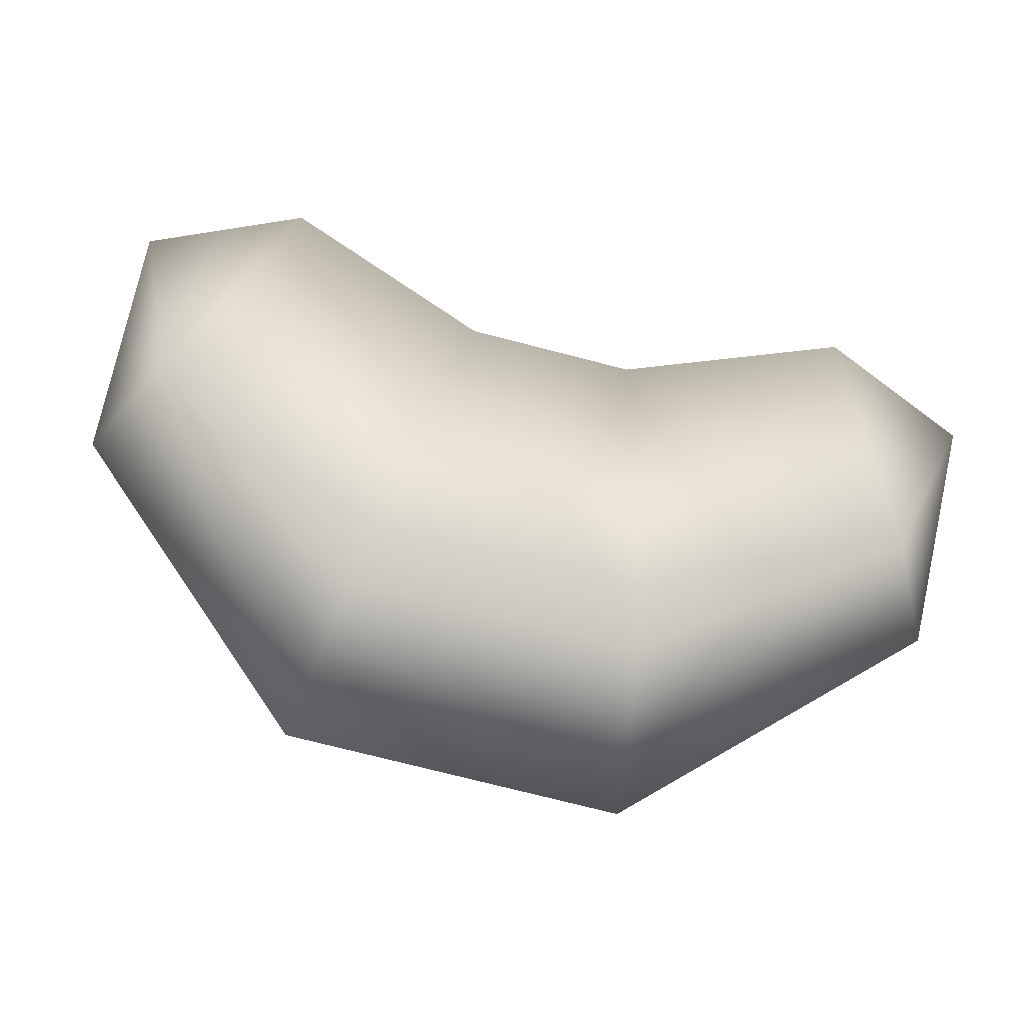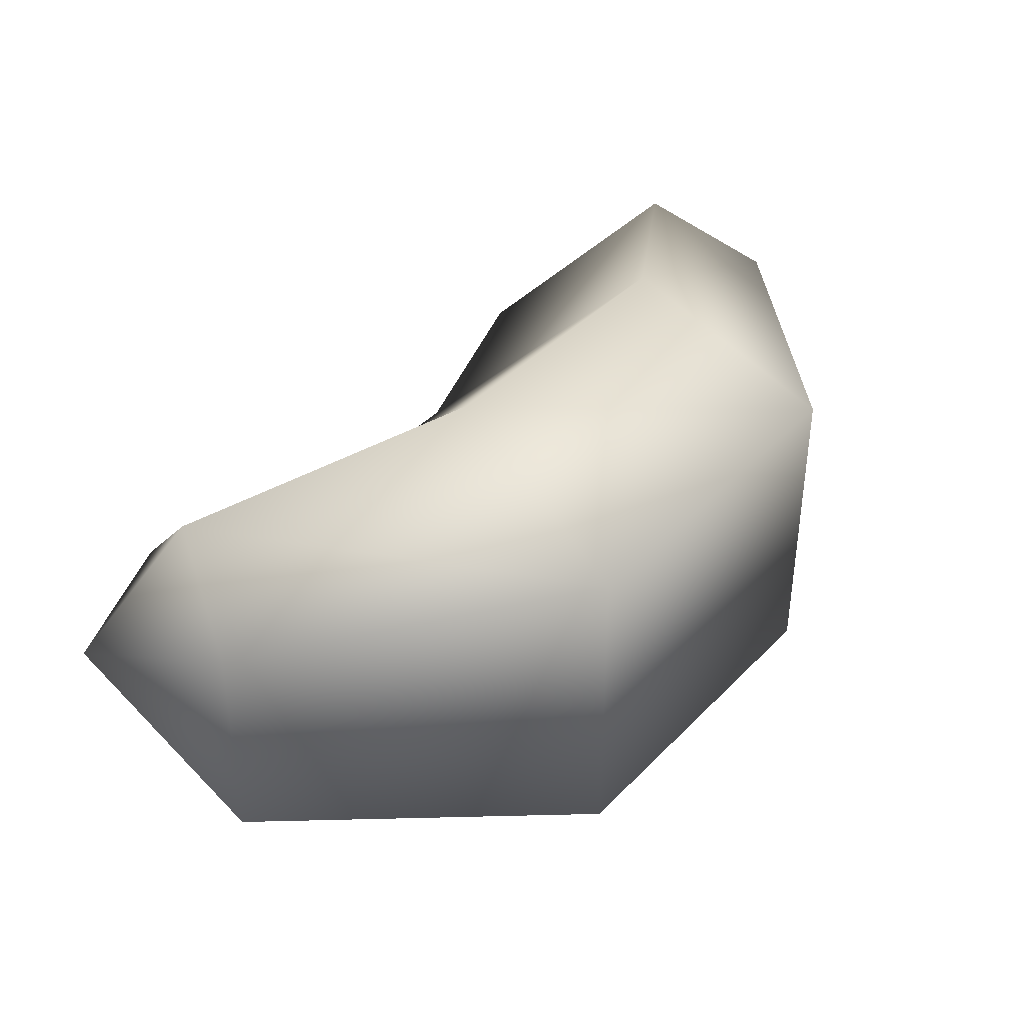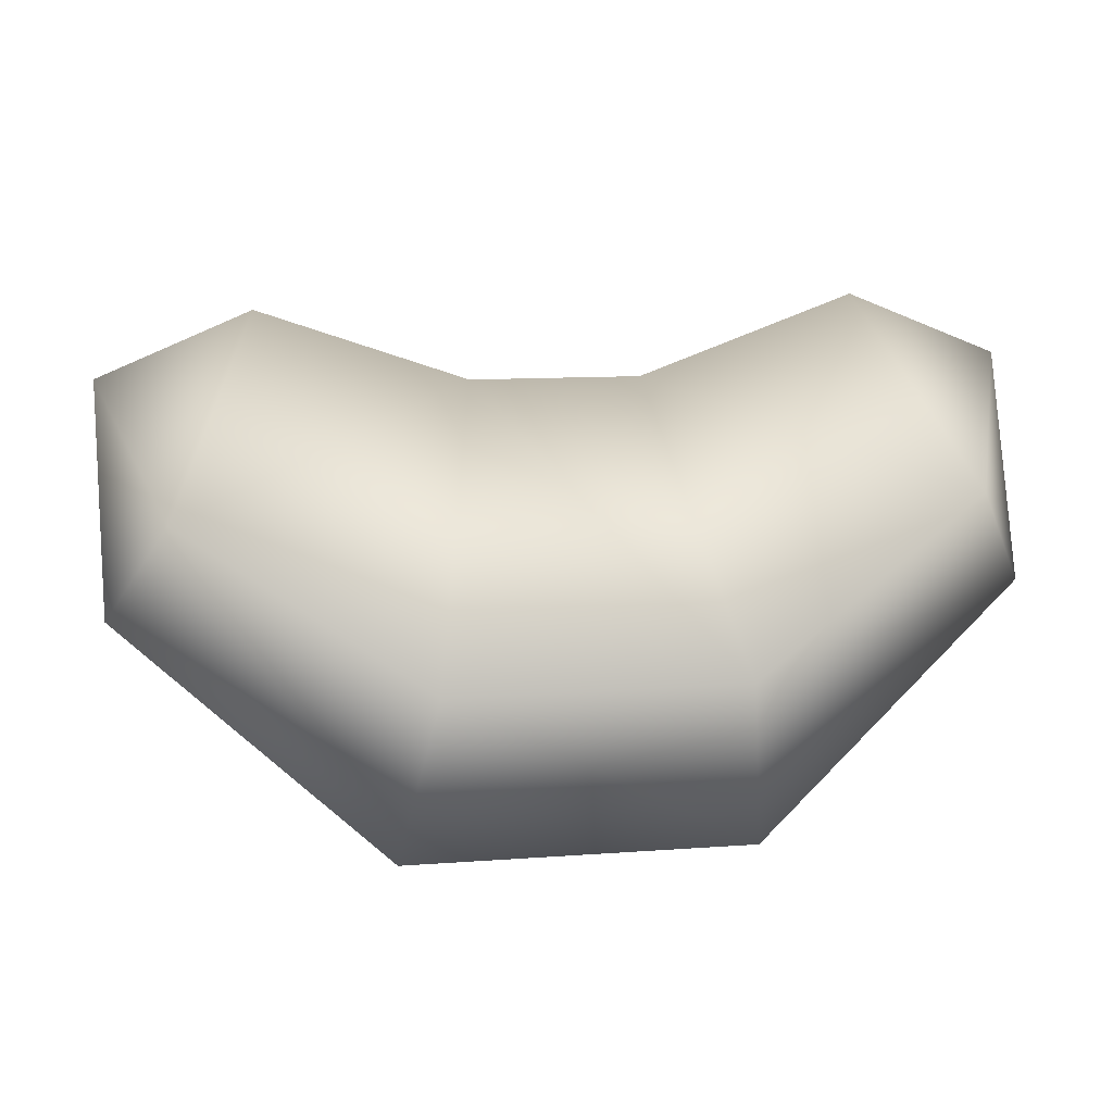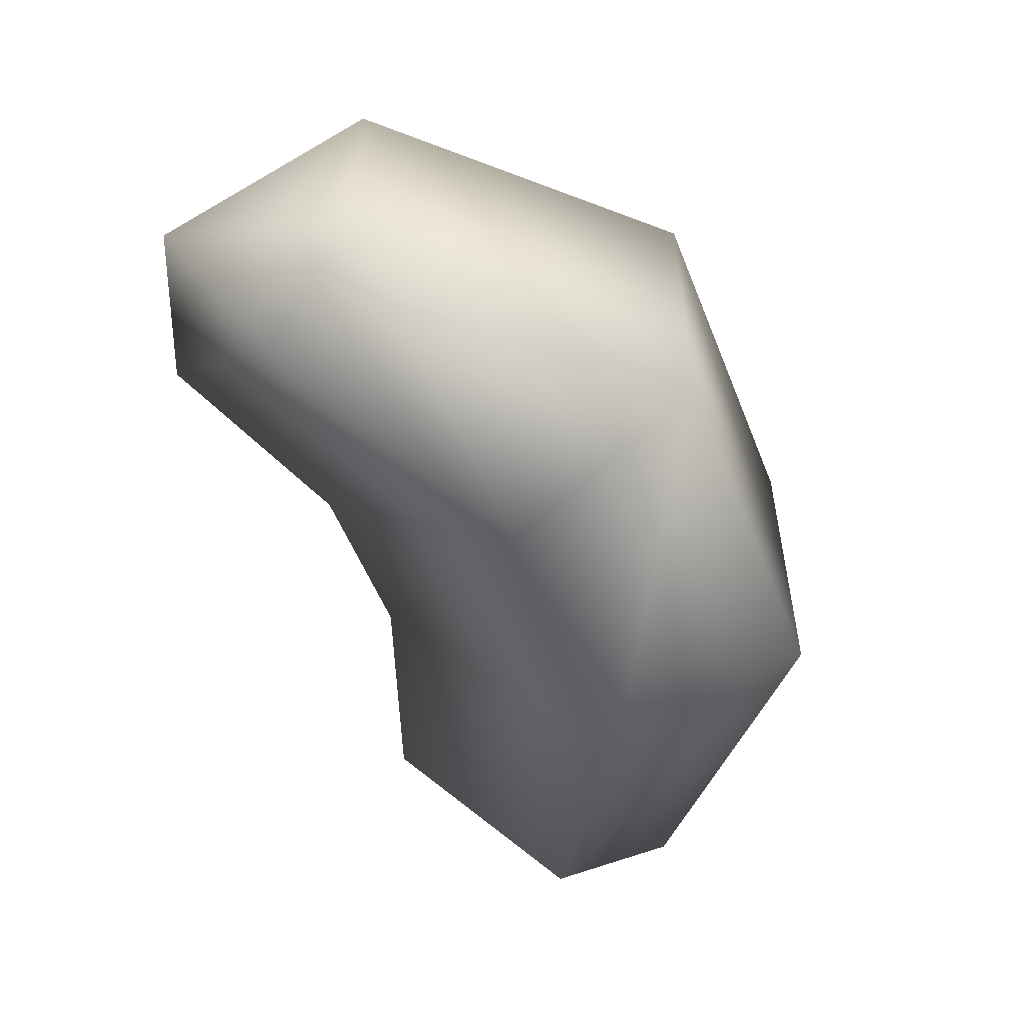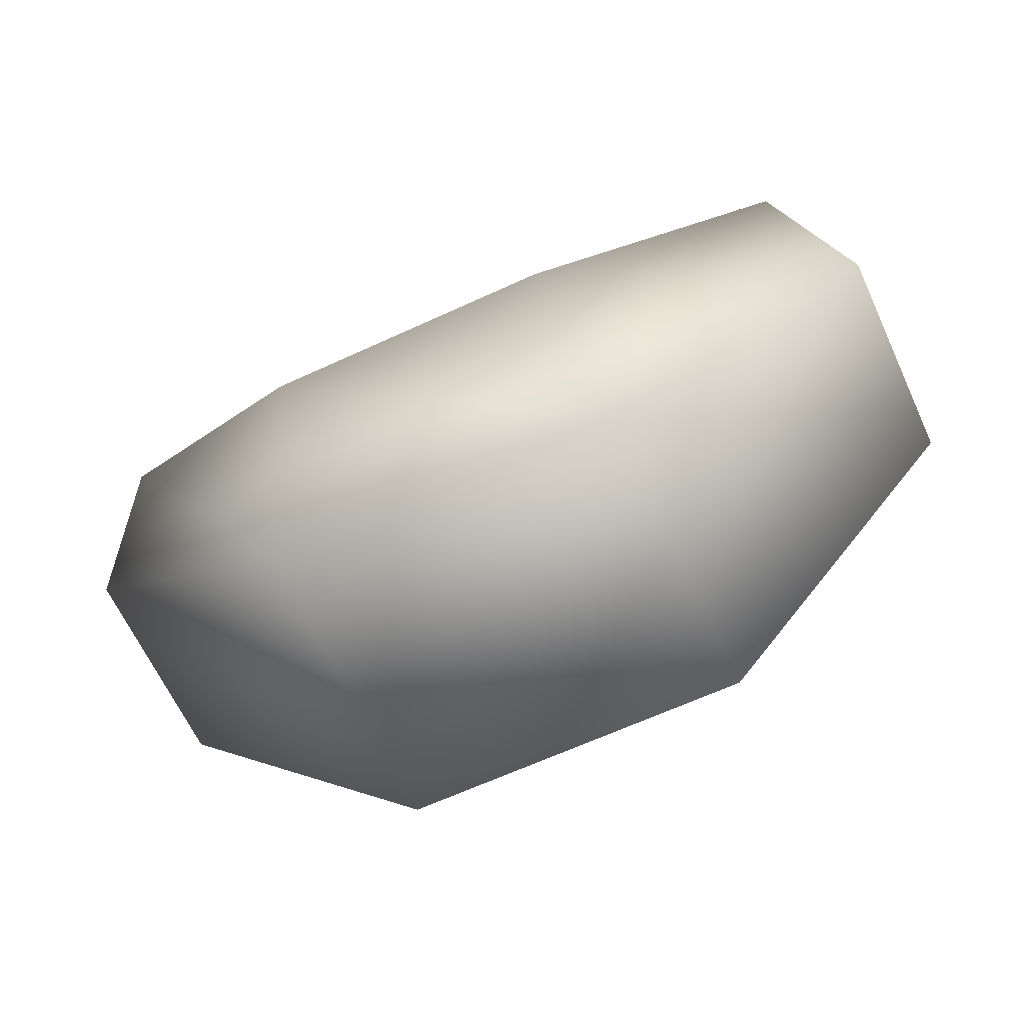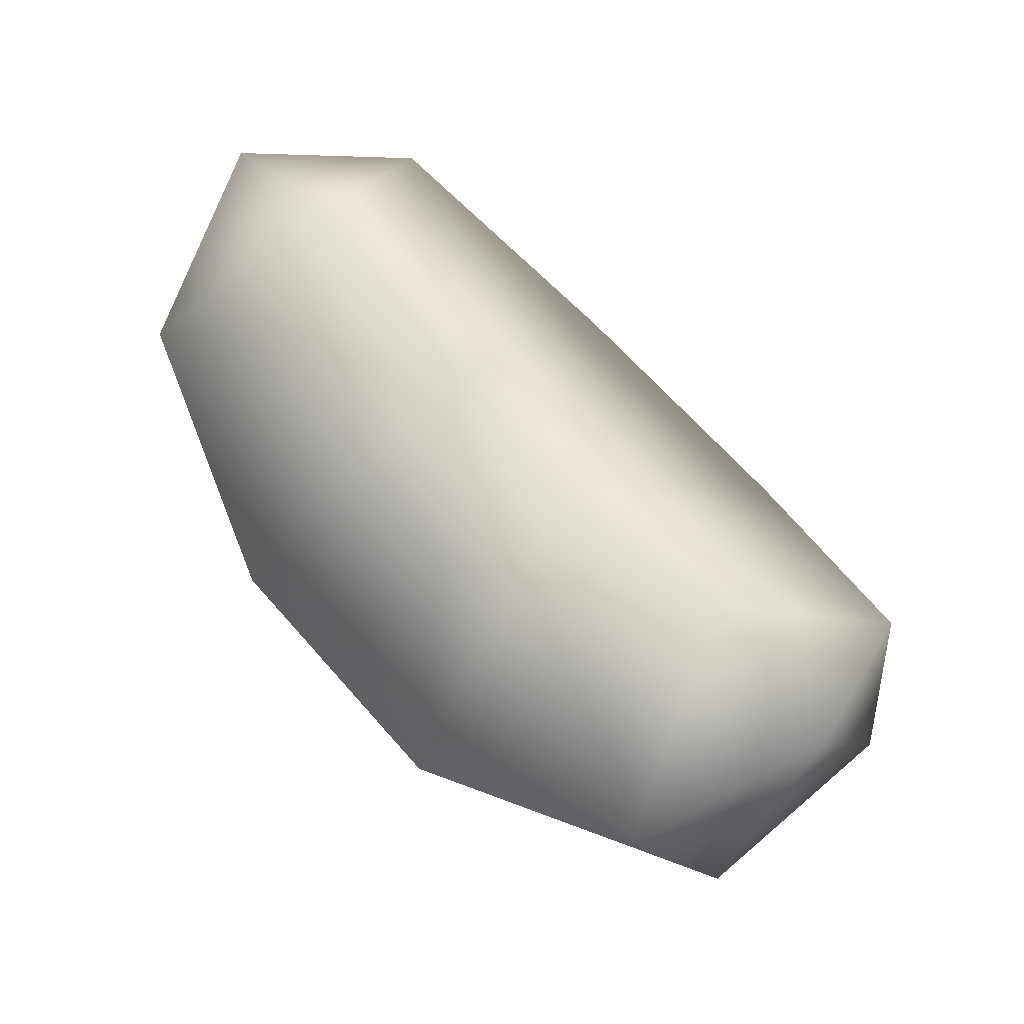
<metadata>
{"format":"obj","ext":"obj","renderer":"f3d","projection":"perspective","resolution":1024,"background":"white","views":[{"elev":-79.9,"azim":166.3,"up":"+Z"},{"elev":39.5,"azim":-51.0,"up":"+Z"},{"elev":15.1,"azim":170.7,"up":"+Y"},{"elev":-53.6,"azim":-68.3,"up":"+Z"},{"elev":-65.4,"azim":-155.1,"up":"+Y"},{"elev":63.8,"azim":-130.9,"up":"+Y"}]}
</metadata>
<code>
o T1L6M002_11
v 0.2754 0.126 -0.001953
v 0.1807 0.165 -0.001953
v 0.2344 0.0625 -0.1123
v 0.2734 -0.003906 -0.06934
v 0.2734 -0.003906 0.06641
v 0.2344 0.0625 0.1094
v 0.05176 0.1191 -0.001953
v 0.08887 -0.03027 -0.1592
v 0.1094 -0.1543 -0.09863
v 0.1094 -0.1543 0.0957
v 0.08887 -0.03027 0.1562
v -0.05371 0.1182 -0.001953
v -0.09082 -0.03125 -0.1592
v -0.1113 -0.1553 -0.09863
v -0.1113 -0.1553 0.0957
v -0.09082 -0.03125 0.1562
v -0.1855 0.166 -0.001953
v -0.2393 0.06348 -0.1123
v -0.2773 -0.00293 -0.06934
v -0.2773 -0.00293 0.06641
v -0.2393 0.06348 0.1094
v -0.2793 0.127 -0.001953
f 7 2 3 8
f 3 4 9 8
f 4 5 10 9
f 5 6 11 10
f 6 2 7 11
f 7 8 13 12
f 8 9 14 13
f 9 10 15 14
f 10 11 16 15
f 11 7 12 16
f 12 13 18 17
f 13 14 19 18
f 14 15 20 19
f 15 16 21 20
f 21 16 12 17
f 1 3 2
f 1 4 3
f 1 5 4
f 1 6 5
f 1 2 6
f 22 17 18
f 22 18 19
f 22 19 20
f 22 20 21
f 22 21 17

</code>
